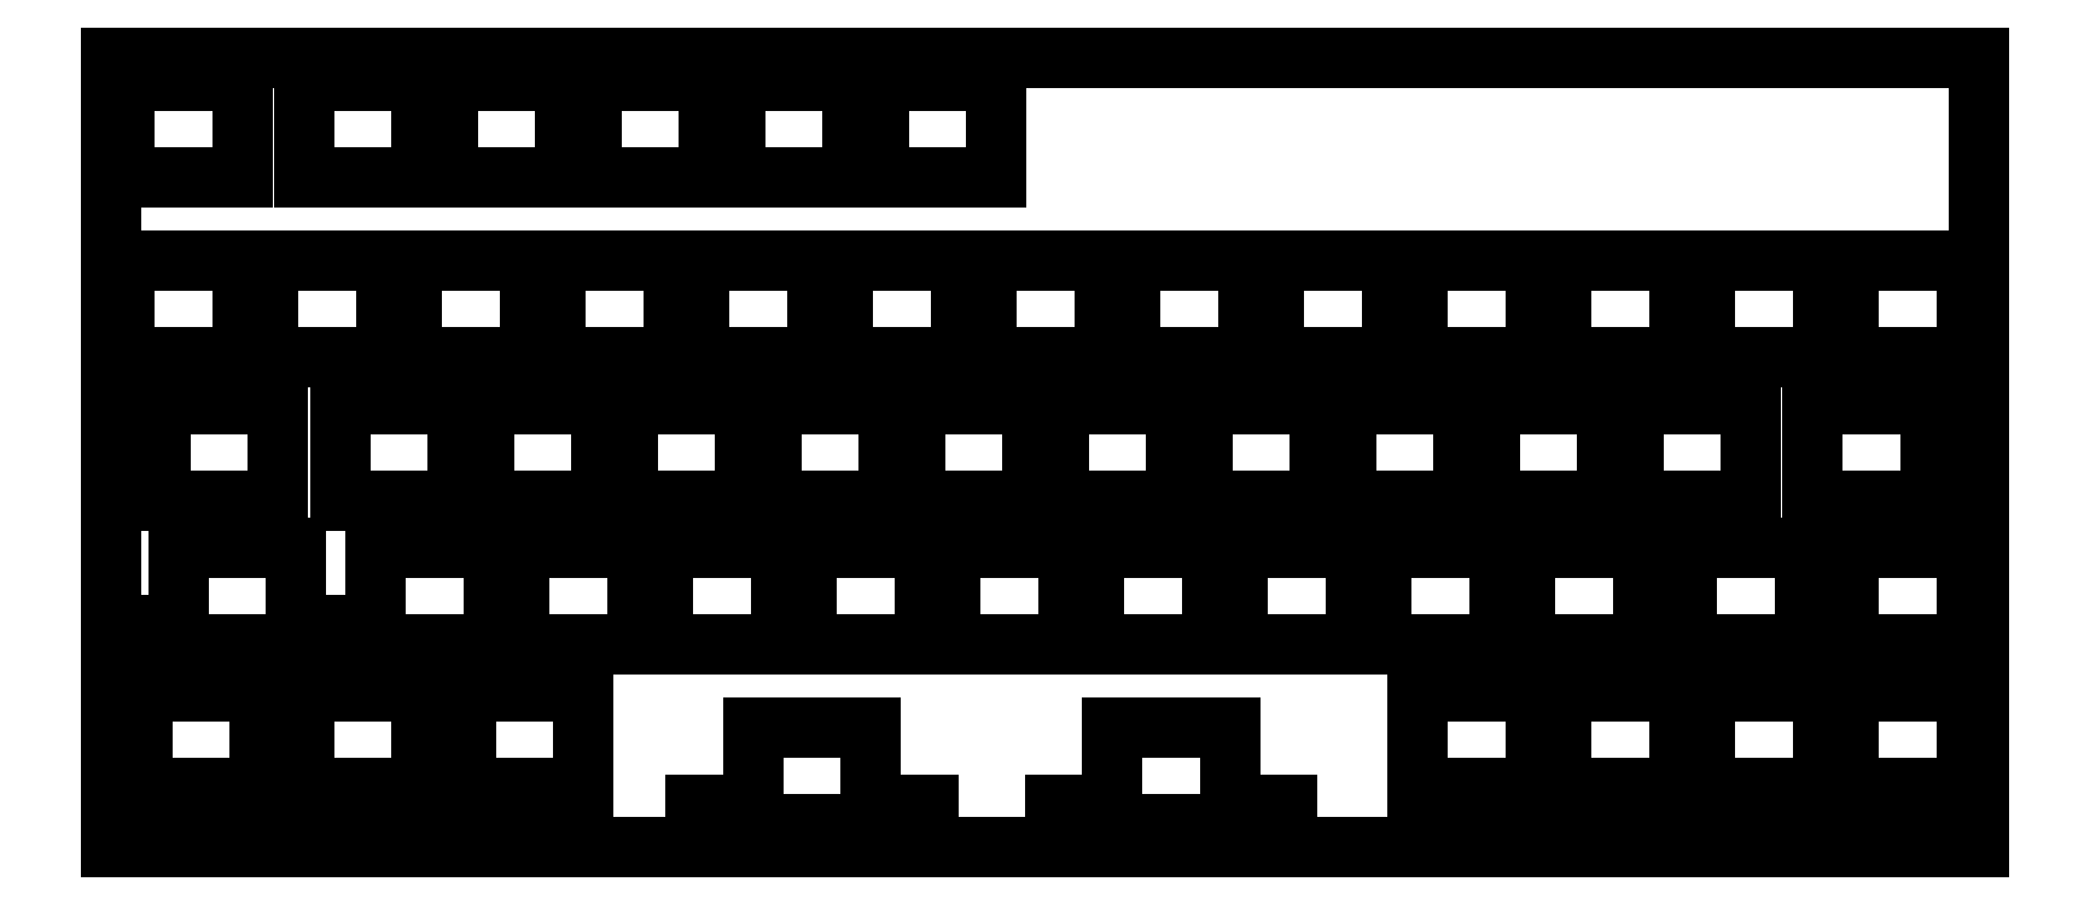
<metadata>
{"format":"dxf","ext":"dxf","renderer":"ezdxf+matplotlib","layout":"modelspace","background":"white","min_lineweight":24,"dpi":150}
</metadata>
<code>
0
SECTION
2
ENTITIES
0
LINE
8
0
10
0.09508
20
105
30
0
11
247.7
21
105
31
0
0
LINE
8
0
10
247.7
20
105
30
0
11
247.7
21
0.2577
31
0
0
LINE
8
0
10
247.7
20
0.2577
30
0
11
0.09508
21
0.2577
31
0
0
LINE
8
0
10
0.09508
20
0.2577
30
0
11
0.09508
21
105
31
0
0
LINE
8
0
10
77.53
20
5.91
30
0
11
80.2
21
5.91
31
0
0
LINE
8
0
10
80.2
20
5.91
30
0
11
80.2
21
0.7028
31
0
0
LINE
8
0
10
80.2
20
0.7028
30
0
11
77.53
21
0.7028
31
0
0
LINE
8
0
10
77.53
20
0.7028
30
0
11
77.53
21
5.91
31
0
0
LINE
8
0
10
105.7
20
5.91
30
0
11
108.4
21
5.91
31
0
0
LINE
8
0
10
108.4
20
5.91
30
0
11
108.4
21
0.7028
31
0
0
LINE
8
0
10
108.4
20
0.7028
30
0
11
105.7
21
0.7028
31
0
0
LINE
8
0
10
105.7
20
0.7028
30
0
11
105.7
21
5.91
31
0
0
LINE
8
0
10
125.2
20
5.91
30
0
11
127.8
21
5.91
31
0
0
LINE
8
0
10
127.8
20
5.91
30
0
11
127.8
21
0.7028
31
0
0
LINE
8
0
10
127.8
20
0.7028
30
0
11
125.2
21
0.7028
31
0
0
LINE
8
0
10
125.2
20
0.7028
30
0
11
125.2
21
5.91
31
0
0
LINE
8
0
10
153.4
20
5.91
30
0
11
156
21
5.91
31
0
0
LINE
8
0
10
156
20
5.91
30
0
11
156
21
0.7028
31
0
0
LINE
8
0
10
156
20
0.7028
30
0
11
153.4
21
0.7028
31
0
0
LINE
8
0
10
153.4
20
0.7028
30
0
11
153.4
21
5.91
31
0
0
LINE
8
0
10
85.16
20
16.18
30
0
11
100.8
21
16.18
31
0
0
LINE
8
0
10
100.8
20
16.18
30
0
11
100.8
21
3.383
31
0
0
LINE
8
0
10
100.8
20
3.383
30
0
11
85.16
21
3.383
31
0
0
LINE
8
0
10
85.16
20
3.383
30
0
11
85.16
21
16.18
31
0
0
LINE
8
0
10
132.8
20
16.18
30
0
11
148.4
21
16.18
31
0
0
LINE
8
0
10
148.4
20
16.18
30
0
11
148.4
21
3.383
31
0
0
LINE
8
0
10
148.4
20
3.383
30
0
11
132.8
21
3.383
31
0
0
LINE
8
0
10
132.8
20
3.383
30
0
11
132.8
21
16.18
31
0
0
LINE
8
0
10
4.2
20
20.95
30
0
11
19.8
21
20.95
31
0
0
LINE
8
0
10
19.8
20
20.95
30
0
11
19.8
21
8.147
31
0
0
LINE
8
0
10
19.8
20
8.147
30
0
11
4.2
21
8.147
31
0
0
LINE
8
0
10
4.2
20
8.147
30
0
11
4.2
21
20.95
31
0
0
LINE
8
0
10
25.63
20
20.95
30
0
11
41.23
21
20.95
31
0
0
LINE
8
0
10
41.23
20
20.95
30
0
11
41.23
21
8.147
31
0
0
LINE
8
0
10
41.23
20
8.147
30
0
11
25.63
21
8.147
31
0
0
LINE
8
0
10
25.63
20
8.147
30
0
11
25.63
21
20.95
31
0
0
LINE
8
0
10
47.06
20
20.95
30
0
11
62.66
21
20.95
31
0
0
LINE
8
0
10
62.66
20
20.95
30
0
11
62.66
21
8.147
31
0
0
LINE
8
0
10
62.66
20
8.147
30
0
11
47.06
21
8.147
31
0
0
LINE
8
0
10
47.06
20
8.147
30
0
11
47.06
21
20.95
31
0
0
LINE
8
0
10
173.3
20
20.95
30
0
11
188.9
21
20.95
31
0
0
LINE
8
0
10
188.9
20
20.95
30
0
11
188.9
21
8.147
31
0
0
LINE
8
0
10
188.9
20
8.147
30
0
11
173.3
21
8.147
31
0
0
LINE
8
0
10
173.3
20
8.147
30
0
11
173.3
21
20.95
31
0
0
LINE
8
0
10
192.3
20
20.95
30
0
11
207.9
21
20.95
31
0
0
LINE
8
0
10
207.9
20
20.95
30
0
11
207.9
21
8.147
31
0
0
LINE
8
0
10
207.9
20
8.147
30
0
11
192.3
21
8.147
31
0
0
LINE
8
0
10
192.3
20
8.147
30
0
11
192.3
21
20.95
31
0
0
LINE
8
0
10
211.4
20
20.95
30
0
11
227
21
20.95
31
0
0
LINE
8
0
10
227
20
20.95
30
0
11
227
21
8.147
31
0
0
LINE
8
0
10
227
20
8.147
30
0
11
211.4
21
8.147
31
0
0
LINE
8
0
10
211.4
20
8.147
30
0
11
211.4
21
20.95
31
0
0
LINE
8
0
10
230.4
20
20.95
30
0
11
246
21
20.95
31
0
0
LINE
8
0
10
246
20
20.95
30
0
11
246
21
8.147
31
0
0
LINE
8
0
10
246
20
8.147
30
0
11
230.4
21
8.147
31
0
0
LINE
8
0
10
230.4
20
8.147
30
0
11
230.4
21
20.95
31
0
0
LINE
8
0
10
3.492
20
29.72
30
0
11
6.157
21
29.72
31
0
0
LINE
8
0
10
6.157
20
29.72
30
0
11
6.157
21
24.52
31
0
0
LINE
8
0
10
6.157
20
24.52
30
0
11
3.492
21
24.52
31
0
0
LINE
8
0
10
3.492
20
24.52
30
0
11
3.492
21
29.72
31
0
0
LINE
8
0
10
27.37
20
29.72
30
0
11
30.03
21
29.72
31
0
0
LINE
8
0
10
30.03
20
29.72
30
0
11
30.03
21
24.52
31
0
0
LINE
8
0
10
30.03
20
24.52
30
0
11
27.37
21
24.52
31
0
0
LINE
8
0
10
27.37
20
24.52
30
0
11
27.37
21
29.72
31
0
0
LINE
8
0
10
8.963
20
40
30
0
11
24.56
21
40
31
0
0
LINE
8
0
10
24.56
20
40
30
0
11
24.56
21
27.2
31
0
0
LINE
8
0
10
24.56
20
27.2
30
0
11
8.963
21
27.2
31
0
0
LINE
8
0
10
8.963
20
27.2
30
0
11
8.963
21
40
31
0
0
LINE
8
0
10
35.16
20
40
30
0
11
50.76
21
40
31
0
0
LINE
8
0
10
50.76
20
40
30
0
11
50.76
21
27.2
31
0
0
LINE
8
0
10
50.76
20
27.2
30
0
11
35.16
21
27.2
31
0
0
LINE
8
0
10
35.16
20
27.2
30
0
11
35.16
21
40
31
0
0
LINE
8
0
10
54.21
20
40
30
0
11
69.81
21
40
31
0
0
LINE
8
0
10
69.81
20
40
30
0
11
69.81
21
27.2
31
0
0
LINE
8
0
10
69.81
20
27.2
30
0
11
54.21
21
27.2
31
0
0
LINE
8
0
10
54.21
20
27.2
30
0
11
54.21
21
40
31
0
0
LINE
8
0
10
73.26
20
40
30
0
11
88.86
21
40
31
0
0
LINE
8
0
10
88.86
20
40
30
0
11
88.86
21
27.2
31
0
0
LINE
8
0
10
88.86
20
27.2
30
0
11
73.26
21
27.2
31
0
0
LINE
8
0
10
73.26
20
27.2
30
0
11
73.26
21
40
31
0
0
LINE
8
0
10
92.31
20
40
30
0
11
107.9
21
40
31
0
0
LINE
8
0
10
107.9
20
40
30
0
11
107.9
21
27.2
31
0
0
LINE
8
0
10
107.9
20
27.2
30
0
11
92.31
21
27.2
31
0
0
LINE
8
0
10
92.31
20
27.2
30
0
11
92.31
21
40
31
0
0
LINE
8
0
10
111.4
20
40
30
0
11
127
21
40
31
0
0
LINE
8
0
10
127
20
40
30
0
11
127
21
27.2
31
0
0
LINE
8
0
10
127
20
27.2
30
0
11
111.4
21
27.2
31
0
0
LINE
8
0
10
111.4
20
27.2
30
0
11
111.4
21
40
31
0
0
LINE
8
0
10
130.4
20
40
30
0
11
146
21
40
31
0
0
LINE
8
0
10
146
20
40
30
0
11
146
21
27.2
31
0
0
LINE
8
0
10
146
20
27.2
30
0
11
130.4
21
27.2
31
0
0
LINE
8
0
10
130.4
20
27.2
30
0
11
130.4
21
40
31
0
0
LINE
8
0
10
149.5
20
40
30
0
11
165.1
21
40
31
0
0
LINE
8
0
10
165.1
20
40
30
0
11
165.1
21
27.2
31
0
0
LINE
8
0
10
165.1
20
27.2
30
0
11
149.5
21
27.2
31
0
0
LINE
8
0
10
149.5
20
27.2
30
0
11
149.5
21
40
31
0
0
LINE
8
0
10
168.5
20
40
30
0
11
184.1
21
40
31
0
0
LINE
8
0
10
184.1
20
40
30
0
11
184.1
21
27.2
31
0
0
LINE
8
0
10
184.1
20
27.2
30
0
11
168.5
21
27.2
31
0
0
LINE
8
0
10
168.5
20
27.2
30
0
11
168.5
21
40
31
0
0
LINE
8
0
10
187.6
20
40
30
0
11
203.2
21
40
31
0
0
LINE
8
0
10
203.2
20
40
30
0
11
203.2
21
27.2
31
0
0
LINE
8
0
10
203.2
20
27.2
30
0
11
187.6
21
27.2
31
0
0
LINE
8
0
10
187.6
20
27.2
30
0
11
187.6
21
40
31
0
0
LINE
8
0
10
209
20
40
30
0
11
224.6
21
40
31
0
0
LINE
8
0
10
224.6
20
40
30
0
11
224.6
21
27.2
31
0
0
LINE
8
0
10
224.6
20
27.2
30
0
11
209
21
27.2
31
0
0
LINE
8
0
10
209
20
27.2
30
0
11
209
21
40
31
0
0
LINE
8
0
10
230.4
20
40
30
0
11
246
21
40
31
0
0
LINE
8
0
10
246
20
40
30
0
11
246
21
27.2
31
0
0
LINE
8
0
10
246
20
27.2
30
0
11
230.4
21
27.2
31
0
0
LINE
8
0
10
230.4
20
27.2
30
0
11
230.4
21
40
31
0
0
LINE
8
0
10
6.582
20
59.05
30
0
11
22.18
21
59.05
31
0
0
LINE
8
0
10
22.18
20
59.05
30
0
11
22.18
21
46.25
31
0
0
LINE
8
0
10
22.18
20
46.25
30
0
11
6.582
21
46.25
31
0
0
LINE
8
0
10
6.582
20
46.25
30
0
11
6.582
21
59.05
31
0
0
LINE
8
0
10
30.39
20
59.05
30
0
11
45.99
21
59.05
31
0
0
LINE
8
0
10
45.99
20
59.05
30
0
11
45.99
21
46.25
31
0
0
LINE
8
0
10
45.99
20
46.25
30
0
11
30.39
21
46.25
31
0
0
LINE
8
0
10
30.39
20
46.25
30
0
11
30.39
21
59.05
31
0
0
LINE
8
0
10
49.44
20
59.05
30
0
11
65.04
21
59.05
31
0
0
LINE
8
0
10
65.04
20
59.05
30
0
11
65.04
21
46.25
31
0
0
LINE
8
0
10
65.04
20
46.25
30
0
11
49.44
21
46.25
31
0
0
LINE
8
0
10
49.44
20
46.25
30
0
11
49.44
21
59.05
31
0
0
LINE
8
0
10
68.49
20
59.05
30
0
11
84.09
21
59.05
31
0
0
LINE
8
0
10
84.09
20
59.05
30
0
11
84.09
21
46.25
31
0
0
LINE
8
0
10
84.09
20
46.25
30
0
11
68.49
21
46.25
31
0
0
LINE
8
0
10
68.49
20
46.25
30
0
11
68.49
21
59.05
31
0
0
LINE
8
0
10
87.54
20
59.05
30
0
11
103.1
21
59.05
31
0
0
LINE
8
0
10
103.1
20
59.05
30
0
11
103.1
21
46.25
31
0
0
LINE
8
0
10
103.1
20
46.25
30
0
11
87.54
21
46.25
31
0
0
LINE
8
0
10
87.54
20
46.25
30
0
11
87.54
21
59.05
31
0
0
LINE
8
0
10
106.6
20
59.05
30
0
11
122.2
21
59.05
31
0
0
LINE
8
0
10
122.2
20
59.05
30
0
11
122.2
21
46.25
31
0
0
LINE
8
0
10
122.2
20
46.25
30
0
11
106.6
21
46.25
31
0
0
LINE
8
0
10
106.6
20
46.25
30
0
11
106.6
21
59.05
31
0
0
LINE
8
0
10
125.6
20
59.05
30
0
11
141.2
21
59.05
31
0
0
LINE
8
0
10
141.2
20
59.05
30
0
11
141.2
21
46.25
31
0
0
LINE
8
0
10
141.2
20
46.25
30
0
11
125.6
21
46.25
31
0
0
LINE
8
0
10
125.6
20
46.25
30
0
11
125.6
21
59.05
31
0
0
LINE
8
0
10
144.7
20
59.05
30
0
11
160.3
21
59.05
31
0
0
LINE
8
0
10
160.3
20
59.05
30
0
11
160.3
21
46.25
31
0
0
LINE
8
0
10
160.3
20
46.25
30
0
11
144.7
21
46.25
31
0
0
LINE
8
0
10
144.7
20
46.25
30
0
11
144.7
21
59.05
31
0
0
LINE
8
0
10
163.7
20
59.05
30
0
11
179.3
21
59.05
31
0
0
LINE
8
0
10
179.3
20
59.05
30
0
11
179.3
21
46.25
31
0
0
LINE
8
0
10
179.3
20
46.25
30
0
11
163.7
21
46.25
31
0
0
LINE
8
0
10
163.7
20
46.25
30
0
11
163.7
21
59.05
31
0
0
LINE
8
0
10
182.8
20
59.05
30
0
11
198.4
21
59.05
31
0
0
LINE
8
0
10
198.4
20
59.05
30
0
11
198.4
21
46.25
31
0
0
LINE
8
0
10
198.4
20
46.25
30
0
11
182.8
21
46.25
31
0
0
LINE
8
0
10
182.8
20
46.25
30
0
11
182.8
21
59.05
31
0
0
LINE
8
0
10
201.8
20
59.05
30
0
11
217.4
21
59.05
31
0
0
LINE
8
0
10
217.4
20
59.05
30
0
11
217.4
21
46.25
31
0
0
LINE
8
0
10
217.4
20
46.25
30
0
11
201.8
21
46.25
31
0
0
LINE
8
0
10
201.8
20
46.25
30
0
11
201.8
21
59.05
31
0
0
LINE
8
0
10
225.7
20
59.05
30
0
11
241.3
21
59.05
31
0
0
LINE
8
0
10
241.3
20
59.05
30
0
11
241.3
21
46.25
31
0
0
LINE
8
0
10
241.3
20
46.25
30
0
11
225.7
21
46.25
31
0
0
LINE
8
0
10
225.7
20
46.25
30
0
11
225.7
21
59.05
31
0
0
LINE
8
0
10
1.819
20
78.1
30
0
11
17.42
21
78.1
31
0
0
LINE
8
0
10
17.42
20
78.1
30
0
11
17.42
21
65.3
31
0
0
LINE
8
0
10
17.42
20
65.3
30
0
11
1.819
21
65.3
31
0
0
LINE
8
0
10
1.819
20
65.3
30
0
11
1.819
21
78.1
31
0
0
LINE
8
0
10
20.87
20
78.1
30
0
11
36.47
21
78.1
31
0
0
LINE
8
0
10
36.47
20
78.1
30
0
11
36.47
21
65.3
31
0
0
LINE
8
0
10
36.47
20
65.3
30
0
11
20.87
21
65.3
31
0
0
LINE
8
0
10
20.87
20
65.3
30
0
11
20.87
21
78.1
31
0
0
LINE
8
0
10
39.92
20
78.1
30
0
11
55.52
21
78.1
31
0
0
LINE
8
0
10
55.52
20
78.1
30
0
11
55.52
21
65.3
31
0
0
LINE
8
0
10
55.52
20
65.3
30
0
11
39.92
21
65.3
31
0
0
LINE
8
0
10
39.92
20
65.3
30
0
11
39.92
21
78.1
31
0
0
LINE
8
0
10
58.97
20
78.1
30
0
11
74.57
21
78.1
31
0
0
LINE
8
0
10
74.57
20
78.1
30
0
11
74.57
21
65.3
31
0
0
LINE
8
0
10
74.57
20
65.3
30
0
11
58.97
21
65.3
31
0
0
LINE
8
0
10
58.97
20
65.3
30
0
11
58.97
21
78.1
31
0
0
LINE
8
0
10
78.02
20
78.1
30
0
11
93.62
21
78.1
31
0
0
LINE
8
0
10
93.62
20
78.1
30
0
11
93.62
21
65.3
31
0
0
LINE
8
0
10
93.62
20
65.3
30
0
11
78.02
21
65.3
31
0
0
LINE
8
0
10
78.02
20
65.3
30
0
11
78.02
21
78.1
31
0
0
LINE
8
0
10
97.07
20
78.1
30
0
11
112.7
21
78.1
31
0
0
LINE
8
0
10
112.7
20
78.1
30
0
11
112.7
21
65.3
31
0
0
LINE
8
0
10
112.7
20
65.3
30
0
11
97.07
21
65.3
31
0
0
LINE
8
0
10
97.07
20
65.3
30
0
11
97.07
21
78.1
31
0
0
LINE
8
0
10
116.1
20
78.1
30
0
11
131.7
21
78.1
31
0
0
LINE
8
0
10
131.7
20
78.1
30
0
11
131.7
21
65.3
31
0
0
LINE
8
0
10
131.7
20
65.3
30
0
11
116.1
21
65.3
31
0
0
LINE
8
0
10
116.1
20
65.3
30
0
11
116.1
21
78.1
31
0
0
LINE
8
0
10
135.2
20
78.1
30
0
11
150.8
21
78.1
31
0
0
LINE
8
0
10
150.8
20
78.1
30
0
11
150.8
21
65.3
31
0
0
LINE
8
0
10
150.8
20
65.3
30
0
11
135.2
21
65.3
31
0
0
LINE
8
0
10
135.2
20
65.3
30
0
11
135.2
21
78.1
31
0
0
LINE
8
0
10
154.2
20
78.1
30
0
11
169.8
21
78.1
31
0
0
LINE
8
0
10
169.8
20
78.1
30
0
11
169.8
21
65.3
31
0
0
LINE
8
0
10
169.8
20
65.3
30
0
11
154.2
21
65.3
31
0
0
LINE
8
0
10
154.2
20
65.3
30
0
11
154.2
21
78.1
31
0
0
LINE
8
0
10
173.3
20
78.1
30
0
11
188.9
21
78.1
31
0
0
LINE
8
0
10
188.9
20
78.1
30
0
11
188.9
21
65.3
31
0
0
LINE
8
0
10
188.9
20
65.3
30
0
11
173.3
21
65.3
31
0
0
LINE
8
0
10
173.3
20
65.3
30
0
11
173.3
21
78.1
31
0
0
LINE
8
0
10
192.3
20
78.1
30
0
11
207.9
21
78.1
31
0
0
LINE
8
0
10
207.9
20
78.1
30
0
11
207.9
21
65.3
31
0
0
LINE
8
0
10
207.9
20
65.3
30
0
11
192.3
21
65.3
31
0
0
LINE
8
0
10
192.3
20
65.3
30
0
11
192.3
21
78.1
31
0
0
LINE
8
0
10
211.4
20
78.1
30
0
11
227
21
78.1
31
0
0
LINE
8
0
10
227
20
78.1
30
0
11
227
21
65.3
31
0
0
LINE
8
0
10
227
20
65.3
30
0
11
211.4
21
65.3
31
0
0
LINE
8
0
10
211.4
20
65.3
30
0
11
211.4
21
78.1
31
0
0
LINE
8
0
10
230.4
20
78.1
30
0
11
246
21
78.1
31
0
0
LINE
8
0
10
246
20
78.1
30
0
11
246
21
65.3
31
0
0
LINE
8
0
10
246
20
65.3
30
0
11
230.4
21
65.3
31
0
0
LINE
8
0
10
230.4
20
65.3
30
0
11
230.4
21
78.1
31
0
0
LINE
8
0
10
1.819
20
101.9
30
0
11
17.42
21
101.9
31
0
0
LINE
8
0
10
17.42
20
101.9
30
0
11
17.42
21
89.11
31
0
0
LINE
8
0
10
17.42
20
89.11
30
0
11
1.819
21
89.11
31
0
0
LINE
8
0
10
1.819
20
89.11
30
0
11
1.819
21
101.9
31
0
0
LINE
8
0
10
25.63
20
101.9
30
0
11
41.23
21
101.9
31
0
0
LINE
8
0
10
41.23
20
101.9
30
0
11
41.23
21
89.11
31
0
0
LINE
8
0
10
41.23
20
89.11
30
0
11
25.63
21
89.11
31
0
0
LINE
8
0
10
25.63
20
89.11
30
0
11
25.63
21
101.9
31
0
0
LINE
8
0
10
44.68
20
101.9
30
0
11
60.28
21
101.9
31
0
0
LINE
8
0
10
60.28
20
101.9
30
0
11
60.28
21
89.11
31
0
0
LINE
8
0
10
60.28
20
89.11
30
0
11
44.68
21
89.11
31
0
0
LINE
8
0
10
44.68
20
89.11
30
0
11
44.68
21
101.9
31
0
0
LINE
8
0
10
63.73
20
101.9
30
0
11
79.33
21
101.9
31
0
0
LINE
8
0
10
79.33
20
101.9
30
0
11
79.33
21
89.11
31
0
0
LINE
8
0
10
79.33
20
89.11
30
0
11
63.73
21
89.11
31
0
0
LINE
8
0
10
63.73
20
89.11
30
0
11
63.73
21
101.9
31
0
0
LINE
8
0
10
82.78
20
101.9
30
0
11
98.38
21
101.9
31
0
0
LINE
8
0
10
98.38
20
101.9
30
0
11
98.38
21
89.11
31
0
0
LINE
8
0
10
98.38
20
89.11
30
0
11
82.78
21
89.11
31
0
0
LINE
8
0
10
82.78
20
89.11
30
0
11
82.78
21
101.9
31
0
0
LINE
8
0
10
101.8
20
101.9
30
0
11
117.4
21
101.9
31
0
0
LINE
8
0
10
117.4
20
101.9
30
0
11
117.4
21
89.11
31
0
0
LINE
8
0
10
117.4
20
89.11
30
0
11
101.8
21
89.11
31
0
0
LINE
8
0
10
101.8
20
89.11
30
0
11
101.8
21
101.9
31
0
0
ENDSEC
0
EOF

</code>
